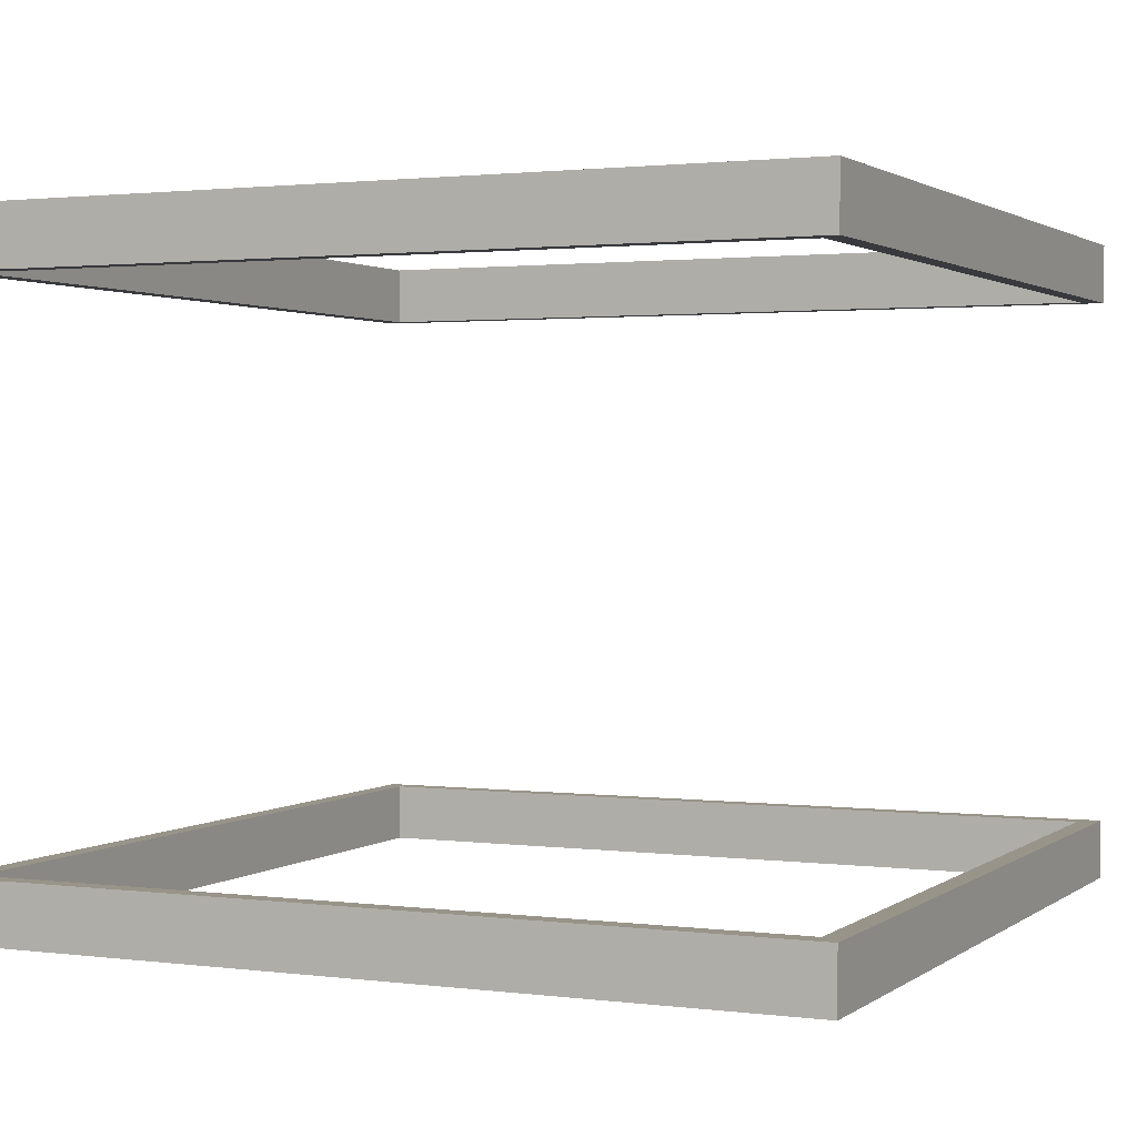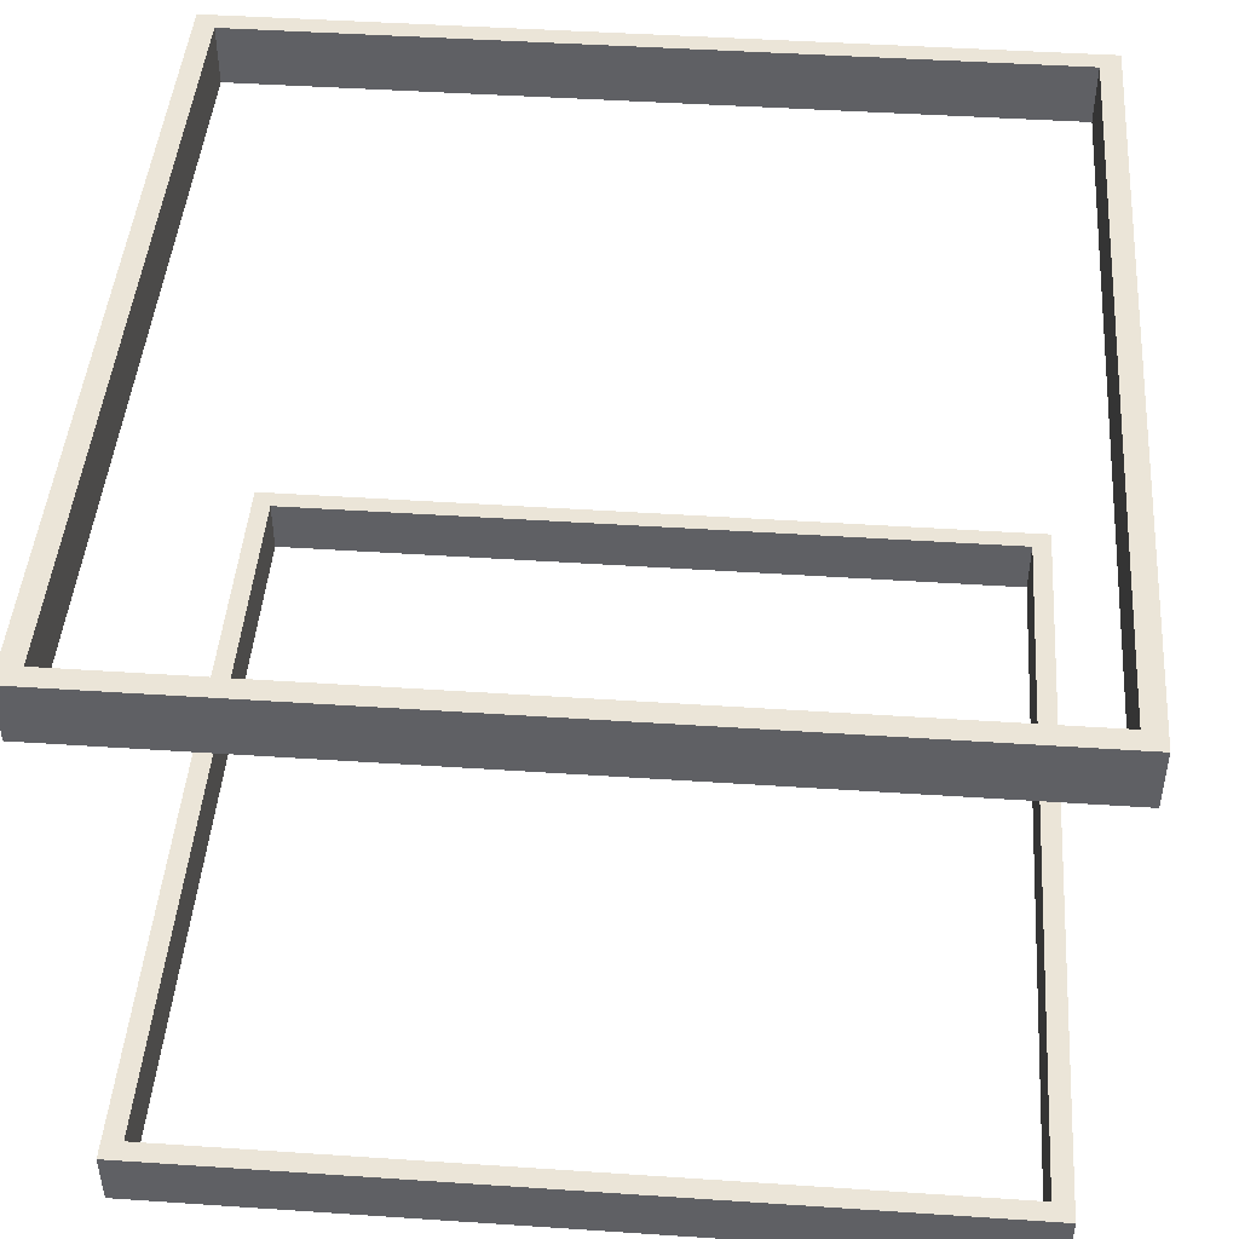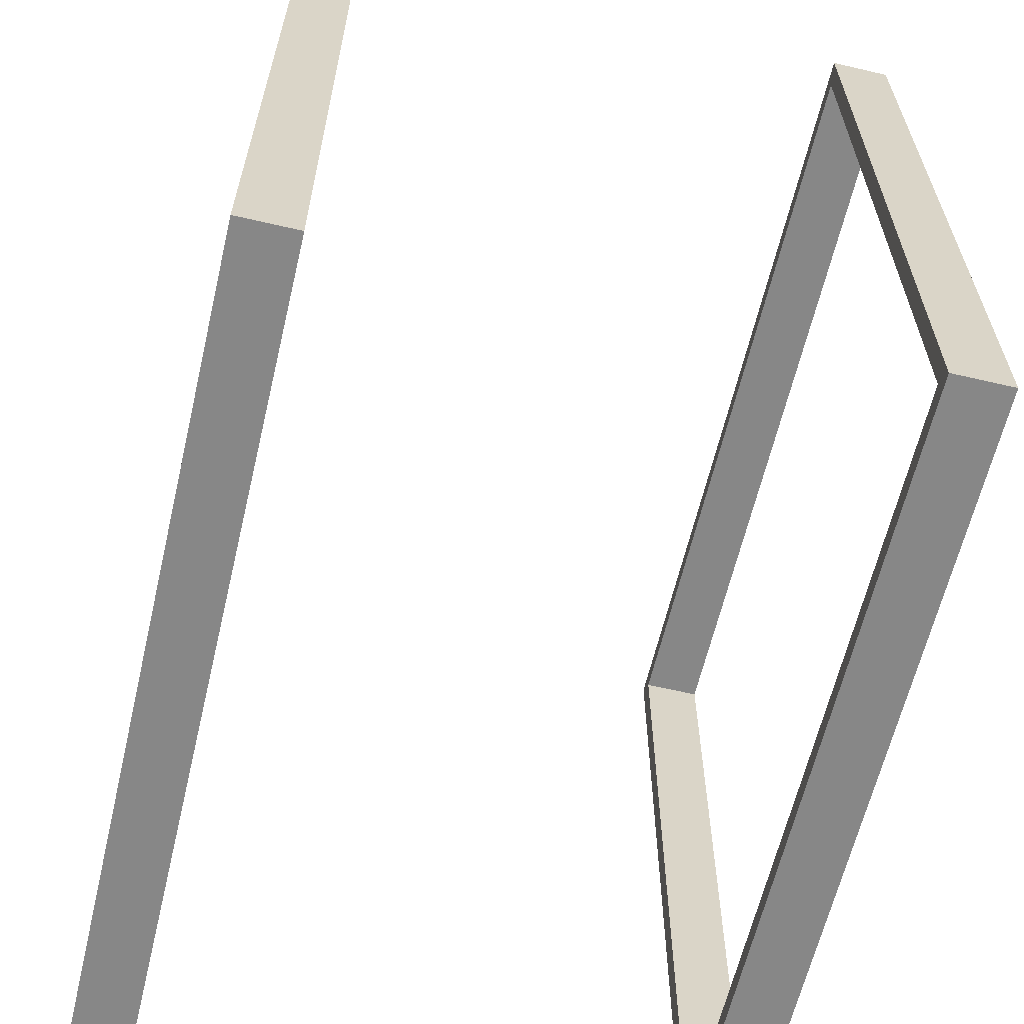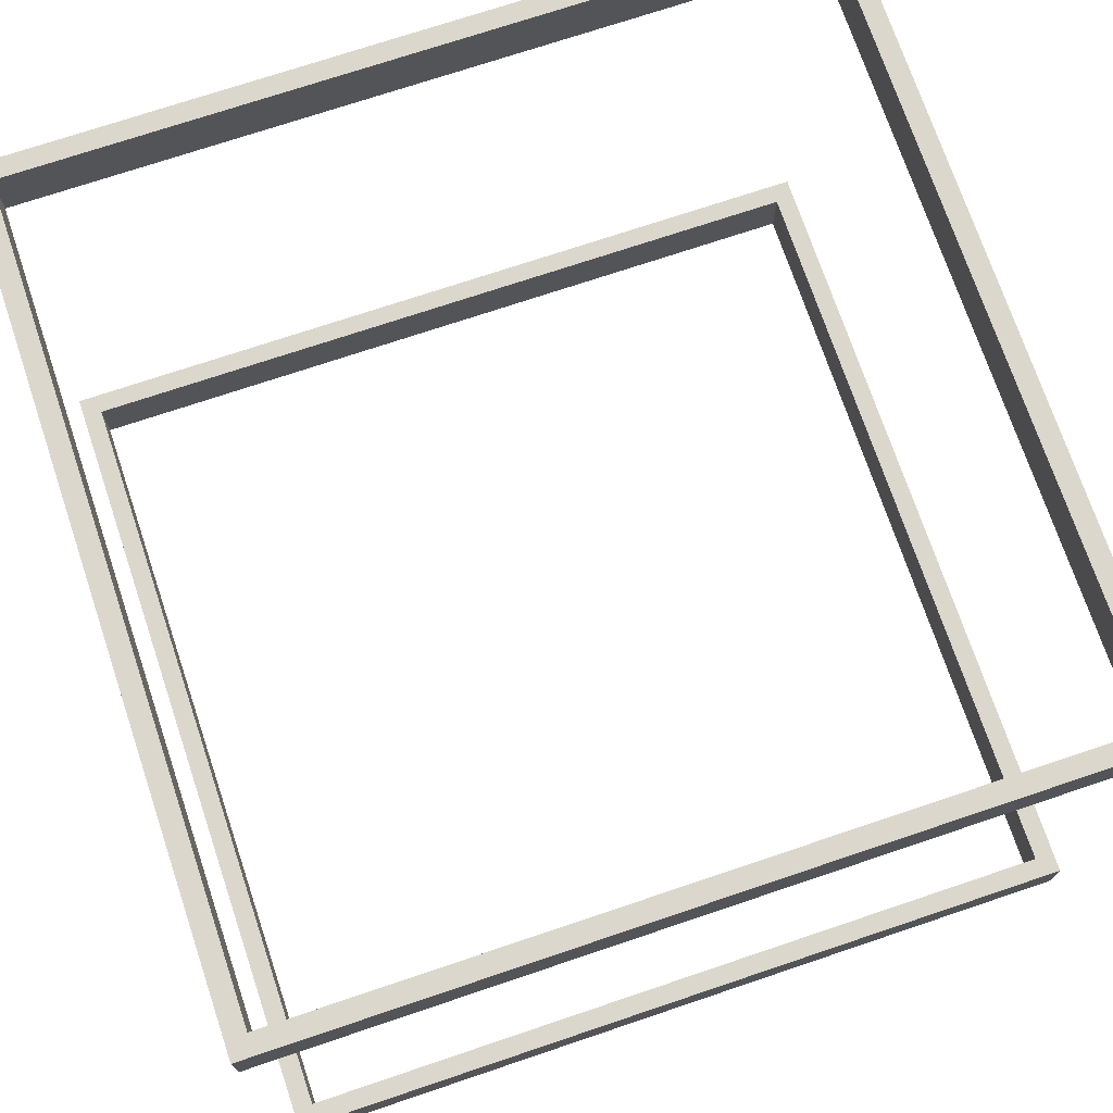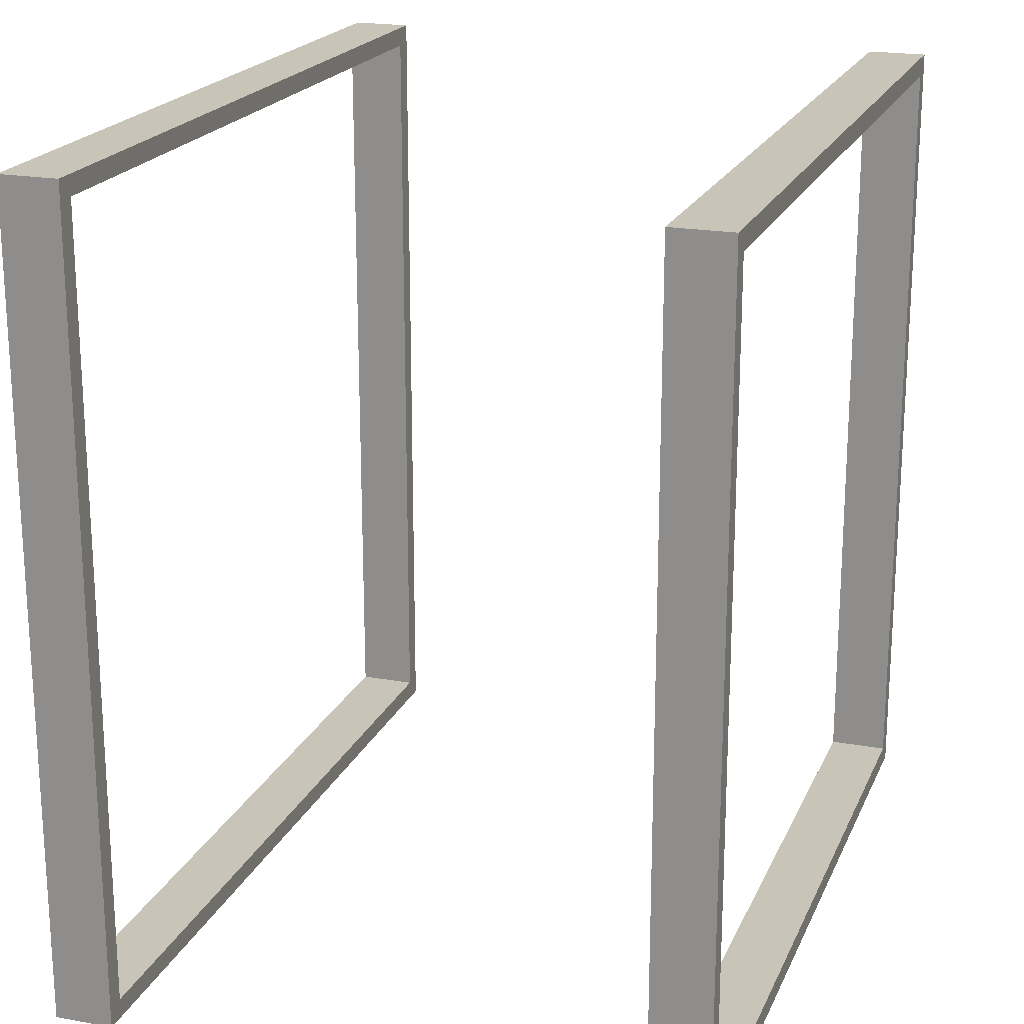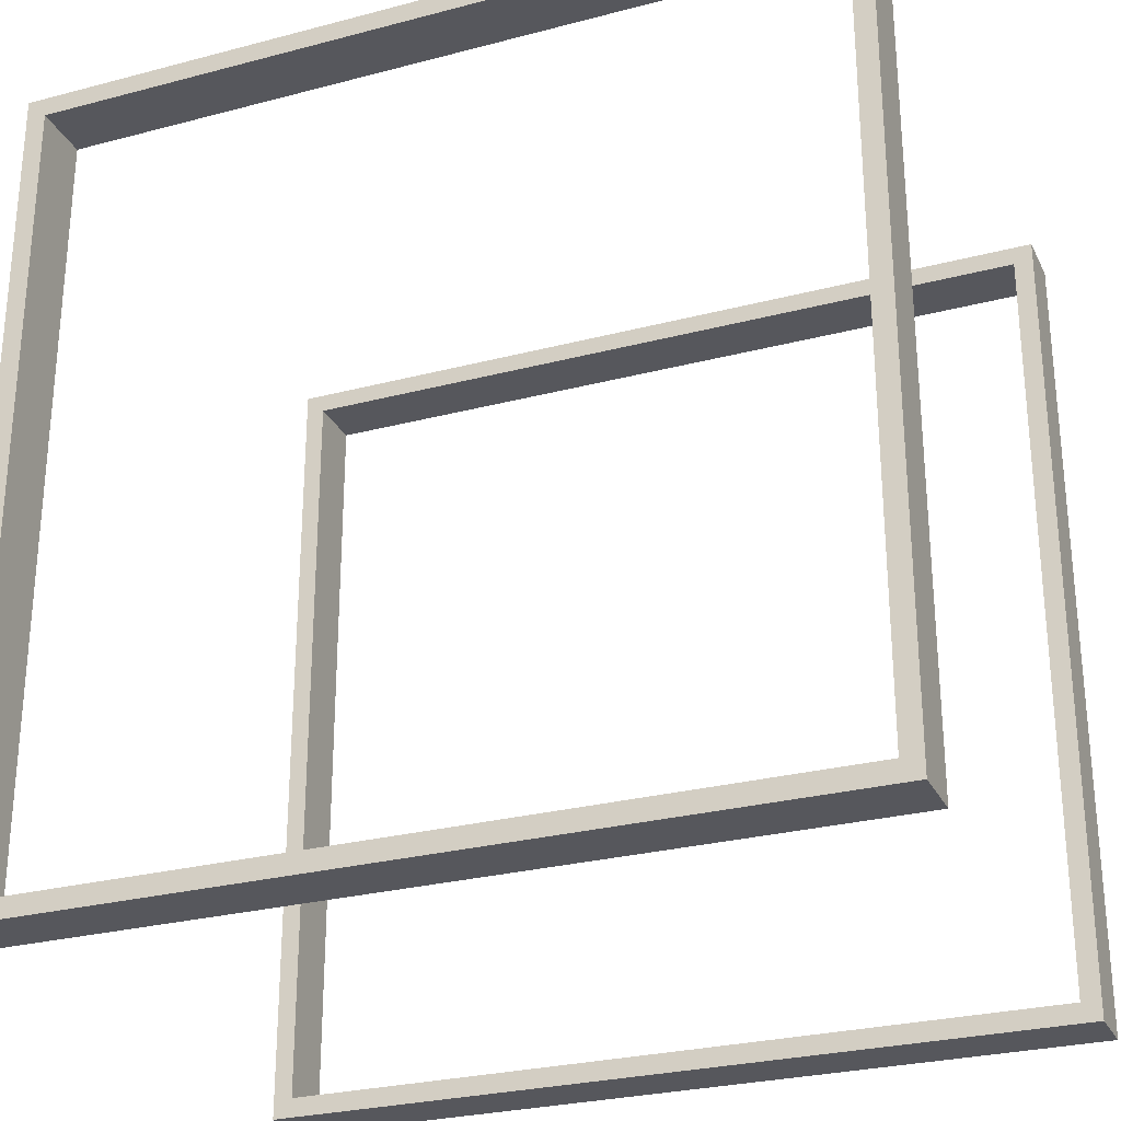
<metadata>
{"format":"obj","ext":"obj","renderer":"f3d","projection":"perspective","resolution":1024,"background":"white","views":[{"elev":1.7,"azim":-155.3,"up":"+Y"},{"elev":45.8,"azim":94.4,"up":"+Y"},{"elev":-62.6,"azim":76.7,"up":"+Z"},{"elev":72.9,"azim":-108.6,"up":"+Y"},{"elev":20.2,"azim":-71.4,"up":"+Z"},{"elev":-27.5,"azim":-158.0,"up":"+Z"}]}
</metadata>
<code>
o
v -2.1 0.2 2.1
v -2.1 0.2 -2.1
v -2.1 0.5 2.1
v -2.1 0.5 -2.1
v -2.1 3.2 2.1
v -2.1 3.2 -2.1
v -2.1 3.5 2.1
v -2.1 3.5 -2.1
v 2 0.2 2
v 2 0.2 -2
v 2 0.5 2
v 2 0.5 -2
v 2 3.2 2
v 2 3.2 -2
v 2 3.5 2
v 2 3.5 -2
v -2 0.2 2
v -2 0.2 -2
v -2 0.5 2
v -2 0.5 -2
v -2 3.2 2
v -2 3.2 -2
v -2 3.5 2
v -2 3.5 -2
v 2.1 0.2 2.1
v 2.1 0.2 -2.1
v 2.1 0.5 2.1
v 2.1 0.5 -2.1
v 2.1 3.2 2.1
v 2.1 3.2 -2.1
v 2.1 3.5 2.1
v 2.1 3.5 -2.1
v -2.1 0.2 2.1
v -2.1 0.5 2.1
v -2.1 3.2 2.1
v -2.1 3.5 2.1
v 2.1 0.2 2.1
v 2.1 0.5 2.1
v 2.1 3.2 2.1
v 2.1 3.5 2.1
v -2 0.2 -2
v -2 0.5 -2
v -2 3.2 -2
v -2 3.5 -2
v 2 0.2 -2
v 2 0.5 -2
v 2 3.2 -2
v 2 3.5 -2
v -2 0.2 2
v -2 0.5 2
v -2 3.2 2
v -2 3.5 2
v 2 0.2 2
v 2 0.5 2
v 2 3.2 2
v 2 3.5 2
v -2.1 0.2 -2.1
v -2.1 0.5 -2.1
v -2.1 3.2 -2.1
v -2.1 3.5 -2.1
v 2.1 0.2 -2.1
v 2.1 0.5 -2.1
v 2.1 3.2 -2.1
v 2.1 3.5 -2.1
v -2.1 0.2 2.1
v 2.1 0.2 2.1
v -2 0.2 2
v 2 0.2 2
v -2 0.2 -2
v 2 0.2 -2
v -2.1 0.2 -2.1
v 2.1 0.2 -2.1
v -2.1 3.2 2.1
v 2.1 3.2 2.1
v -2 3.2 2
v 2 3.2 2
v -2 3.2 -2
v 2 3.2 -2
v -2.1 3.2 -2.1
v 2.1 3.2 -2.1
v -2.1 0.5 2.1
v 2.1 0.5 2.1
v -2 0.5 2
v 2 0.5 2
v -2 0.5 -2
v 2 0.5 -2
v -2.1 0.5 -2.1
v 2.1 0.5 -2.1
v -2.1 3.5 2.1
v 2.1 3.5 2.1
v -2 3.5 2
v 2 3.5 2
v -2 3.5 -2
v 2 3.5 -2
v -2.1 3.5 -2.1
v 2.1 3.5 -2.1
f 3 2 1
f 4 2 3
f 7 6 5
f 8 6 7
f 11 10 9
f 12 10 11
f 15 14 13
f 16 14 15
f 17 18 19
f 19 18 20
f 21 22 23
f 23 22 24
f 25 26 27
f 27 26 28
f 29 30 31
f 31 30 32
f 37 34 33
f 38 34 37
f 39 36 35
f 40 36 39
f 45 42 41
f 46 42 45
f 47 44 43
f 48 44 47
f 49 50 53
f 53 50 54
f 51 52 55
f 55 52 56
f 57 58 61
f 61 58 62
f 59 60 63
f 63 60 64
f 67 66 65
f 68 66 67
f 69 67 65
f 70 66 68
f 71 69 65
f 71 70 69
f 72 66 70
f 72 70 71
f 75 74 73
f 76 74 75
f 77 75 73
f 78 74 76
f 79 77 73
f 79 78 77
f 80 74 78
f 80 78 79
f 81 82 83
f 83 82 84
f 81 83 85
f 84 82 86
f 81 85 87
f 85 86 87
f 86 82 88
f 87 86 88
f 89 90 91
f 91 90 92
f 89 91 93
f 92 90 94
f 89 93 95
f 93 94 95
f 94 90 96
f 95 94 96

</code>
